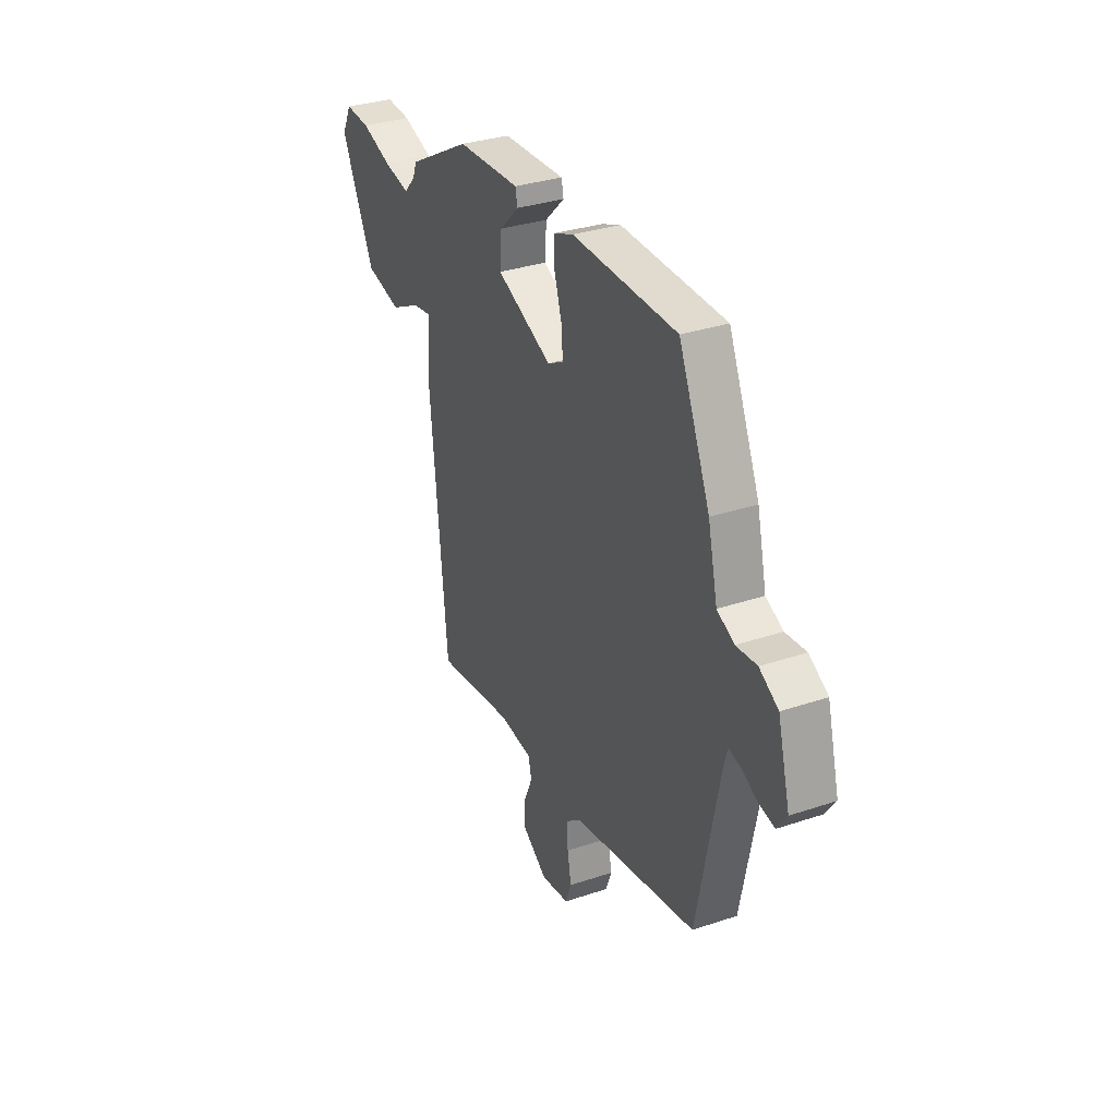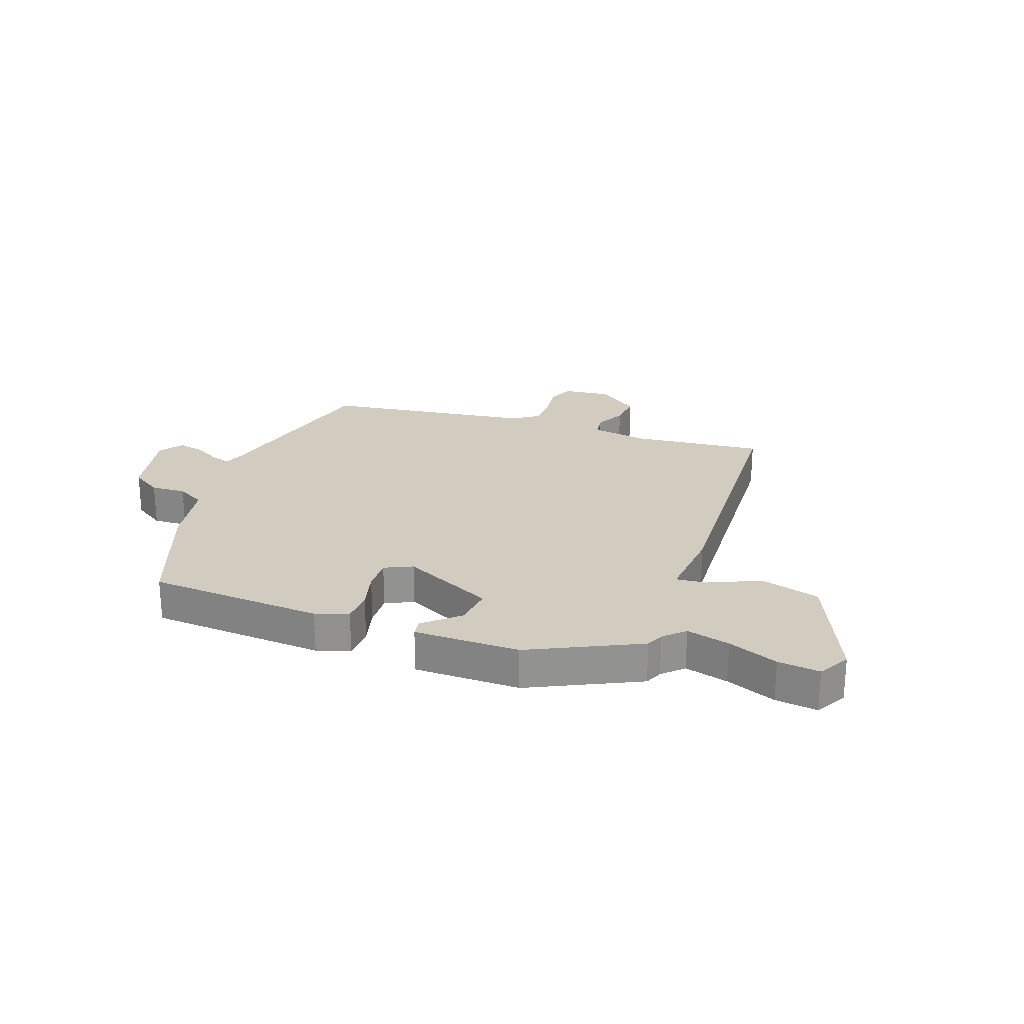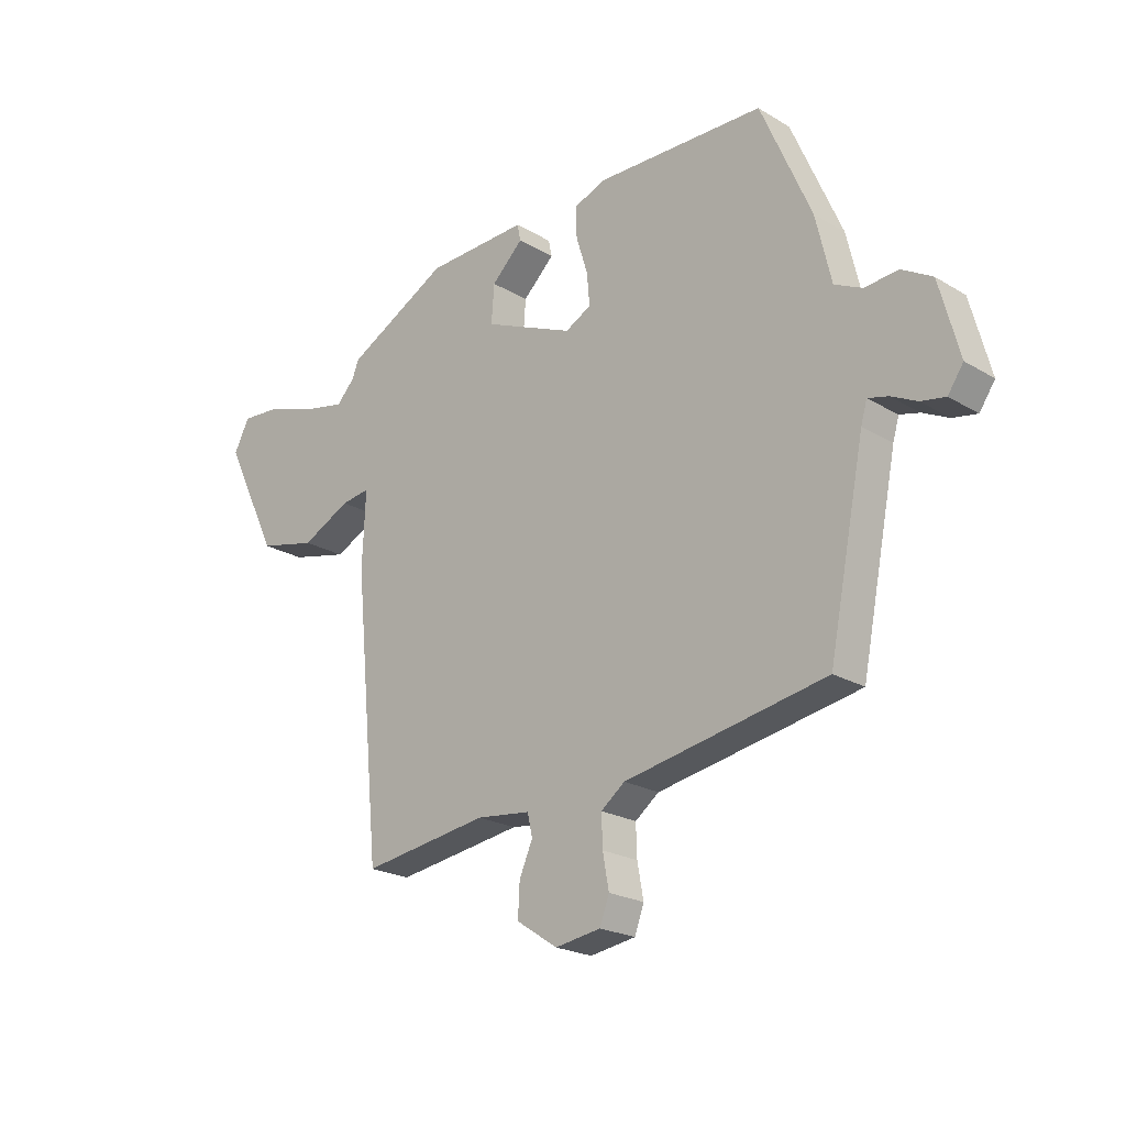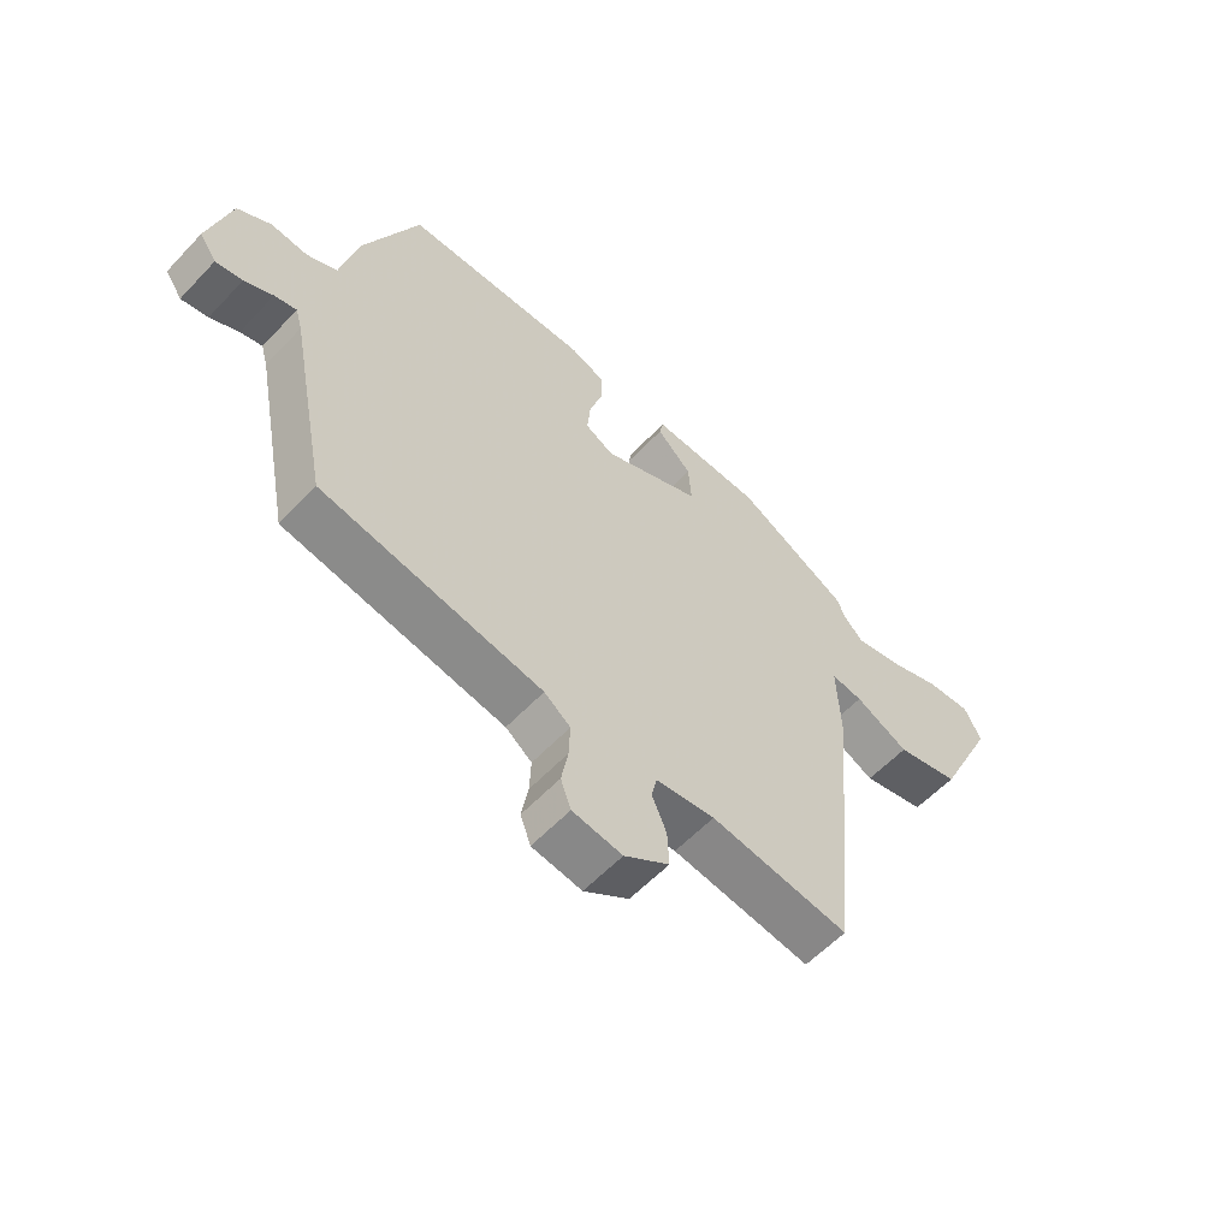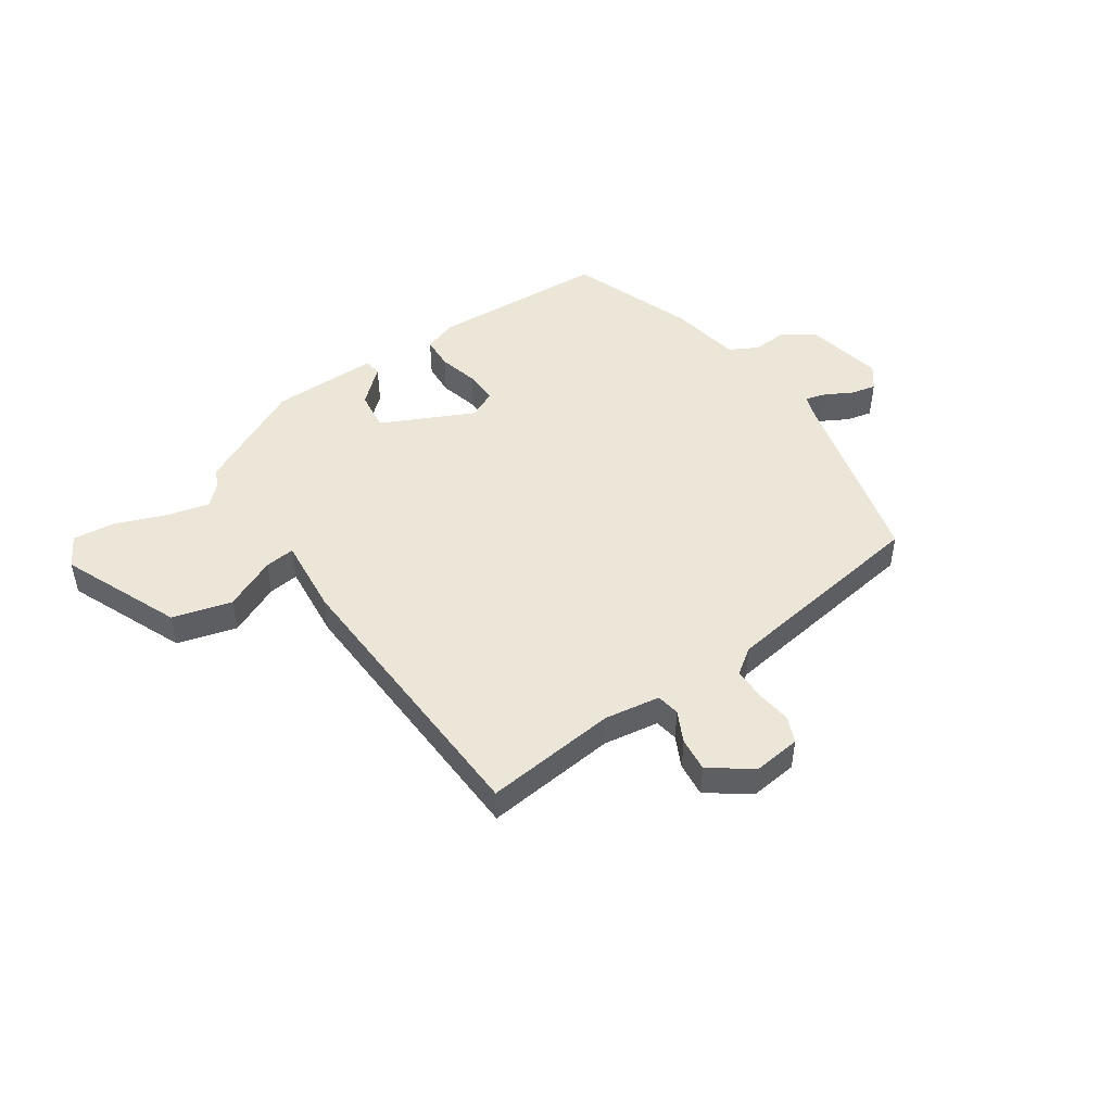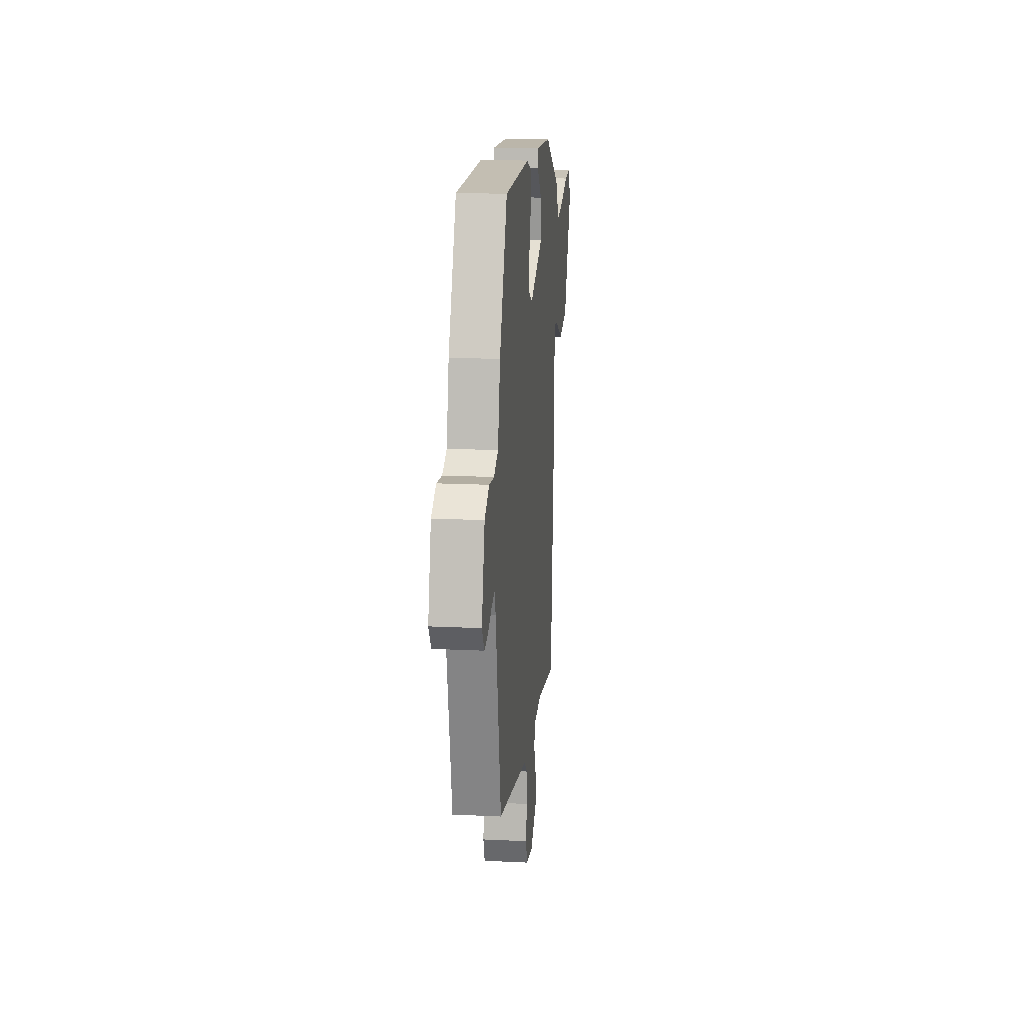
<metadata>
{"format":"obj","ext":"obj","renderer":"f3d","projection":"perspective","resolution":1024,"background":"white","views":[{"elev":32.5,"azim":-115.1,"up":"+Z"},{"elev":24.2,"azim":22.4,"up":"+Y"},{"elev":-21.8,"azim":-136.2,"up":"+Z"},{"elev":-57.8,"azim":-42.7,"up":"+Z"},{"elev":48.6,"azim":148.3,"up":"+Y"},{"elev":16.4,"azim":-84.3,"up":"+Z"}]}
</metadata>
<code>
v 0.409 0.07 -0.491
v 0.181 0.07 -0.457
v 0.084 0.07 -0.468
v 0.075 0.07 -0.508
v 0.099 0.07 -0.563
v 0.102 0.07 -0.622
v 0.028 0.07 -0.671
v -0.054 0.07 -0.658
v -0.071 0.07 -0.612
v -0.06 0.07 -0.551
v -0.058 0.07 -0.495
v -0.101 0.07 -0.462
v -0.463 0.07 -0.394
v -0.528 0.07 -0.066
v -0.539 0.07 -0.028
v -0.575 0.07 -0.037
v -0.622 0.07 -0.06
v -0.666 0.07 -0.068
v -0.694 0.07 -0.027
v -0.658 0.07 0.108
v -0.603 0.07 0.14
v -0.543 0.07 0.134
v -0.493 0.07 0.158
v -0.465 0.07 0.278
v -0.374 0.07 0.488
v -0.07 0.07 0.493
v -0.014 0.07 0.471
v -0.014 0.07 0.415
v -0.035 0.07 0.348
v -0.04 0.07 0.29
v 0.007 0.07 0.265
v 0.169 0.07 0.334
v 0.164 0.07 0.403
v 0.107 0.07 0.458
v 0.113 0.07 0.488
v 0.296 0.07 0.48
v 0.481 0.07 0.38
v 0.493 0.07 0.349
v 0.526 0.07 0.314
v 0.602 0.07 0.33
v 0.69 0.07 0.36
v 0.763 0.07 0.365
v 0.791 0.07 0.31
v 0.694 0.07 0.11
v 0.59 0.07 0.086
v 0.502 0.07 0.13
v 0.45 0.07 0.138
v 0.456 0.07 0.003
v 0.409 0 -0.491
v 0.181 0 -0.457
v 0.084 0 -0.468
v 0.075 0 -0.508
v 0.099 0 -0.563
v 0.102 0 -0.622
v 0.028 0 -0.671
v -0.054 0 -0.658
v -0.071 0 -0.612
v -0.06 0 -0.551
v -0.058 0 -0.495
v -0.101 0 -0.462
v -0.463 0 -0.394
v -0.528 0 -0.066
v -0.539 0 -0.028
v -0.575 0 -0.037
v -0.622 0 -0.06
v -0.666 0 -0.068
v -0.694 0 -0.027
v -0.658 0 0.108
v -0.603 0 0.14
v -0.543 0 0.134
v -0.493 0 0.158
v -0.465 0 0.278
v -0.374 0 0.488
v -0.07 0 0.493
v -0.014 0 0.471
v -0.014 0 0.415
v -0.035 0 0.348
v -0.04 0 0.29
v 0.007 0 0.265
v 0.169 0 0.334
v 0.164 0 0.403
v 0.107 0 0.458
v 0.113 0 0.488
v 0.296 0 0.48
v 0.481 0 0.38
v 0.493 0 0.349
v 0.526 0 0.314
v 0.602 0 0.33
v 0.69 0 0.36
v 0.763 0 0.365
v 0.791 0 0.31
v 0.694 0 0.11
v 0.59 0 0.086
v 0.502 0 0.13
v 0.45 0 0.138
v 0.456 0 0.003
f 47 48 1 2
f 43 44 45 46
f 43 46 47
f 40 41 42 43
f 39 40 43 47
f 38 39 47 2
f 33 34 35 36
f 32 33 36 37
f 31 32 37 38
f 26 27 28 29
f 26 29 30
f 23 24 25 26
f 23 26 30
f 22 23 30 31
f 20 21 22
f 19 20 22
f 16 17 18 19
f 15 16 19 22
f 14 15 22 31
f 12 13 14 31
f 7 8 9 10
f 7 10 11
f 4 5 6 7
f 3 4 7 11
f 31 38 2 3
f 3 11 12 31
f 50 49 96 95
f 94 93 92 91
f 95 94 91
f 91 90 89 88
f 95 91 88 87
f 50 95 87 86
f 84 83 82 81
f 85 84 81 80
f 86 85 80 79
f 77 76 75 74
f 78 77 74
f 74 73 72 71
f 78 74 71
f 79 78 71 70
f 70 69 68
f 70 68 67
f 67 66 65 64
f 70 67 64 63
f 79 70 63 62
f 79 62 61 60
f 58 57 56 55
f 59 58 55
f 55 54 53 52
f 59 55 52 51
f 51 50 86 79
f 79 60 59 51
f 1 49 50 2
f 2 50 51 3
f 3 51 52 4
f 4 52 53 5
f 5 53 54 6
f 6 54 55 7
f 7 55 56 8
f 8 56 57 9
f 9 57 58 10
f 10 58 59 11
f 11 59 60 12
f 12 60 61 13
f 13 61 62 14
f 14 62 63 15
f 15 63 64 16
f 16 64 65 17
f 17 65 66 18
f 18 66 67 19
f 19 67 68 20
f 20 68 69 21
f 21 69 70 22
f 22 70 71 23
f 23 71 72 24
f 24 72 73 25
f 25 73 74 26
f 26 74 75 27
f 27 75 76 28
f 28 76 77 29
f 29 77 78 30
f 30 78 79 31
f 31 79 80 32
f 32 80 81 33
f 33 81 82 34
f 34 82 83 35
f 35 83 84 36
f 36 84 85 37
f 37 85 86 38
f 38 86 87 39
f 39 87 88 40
f 40 88 89 41
f 41 89 90 42
f 42 90 91 43
f 43 91 92 44
f 44 92 93 45
f 45 93 94 46
f 46 94 95 47
f 47 95 96 48
f 48 96 49 1

</code>
